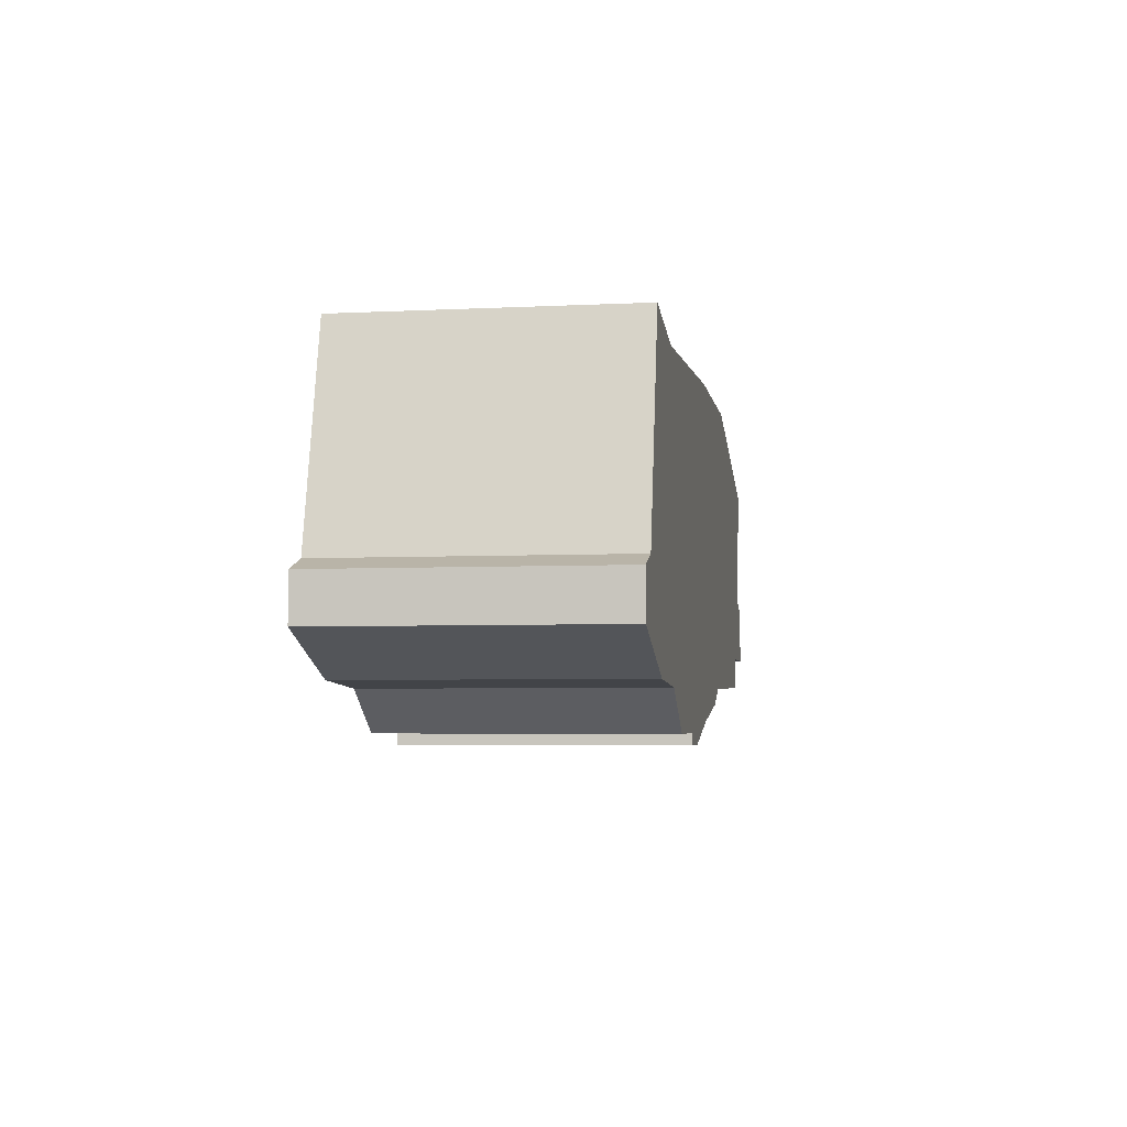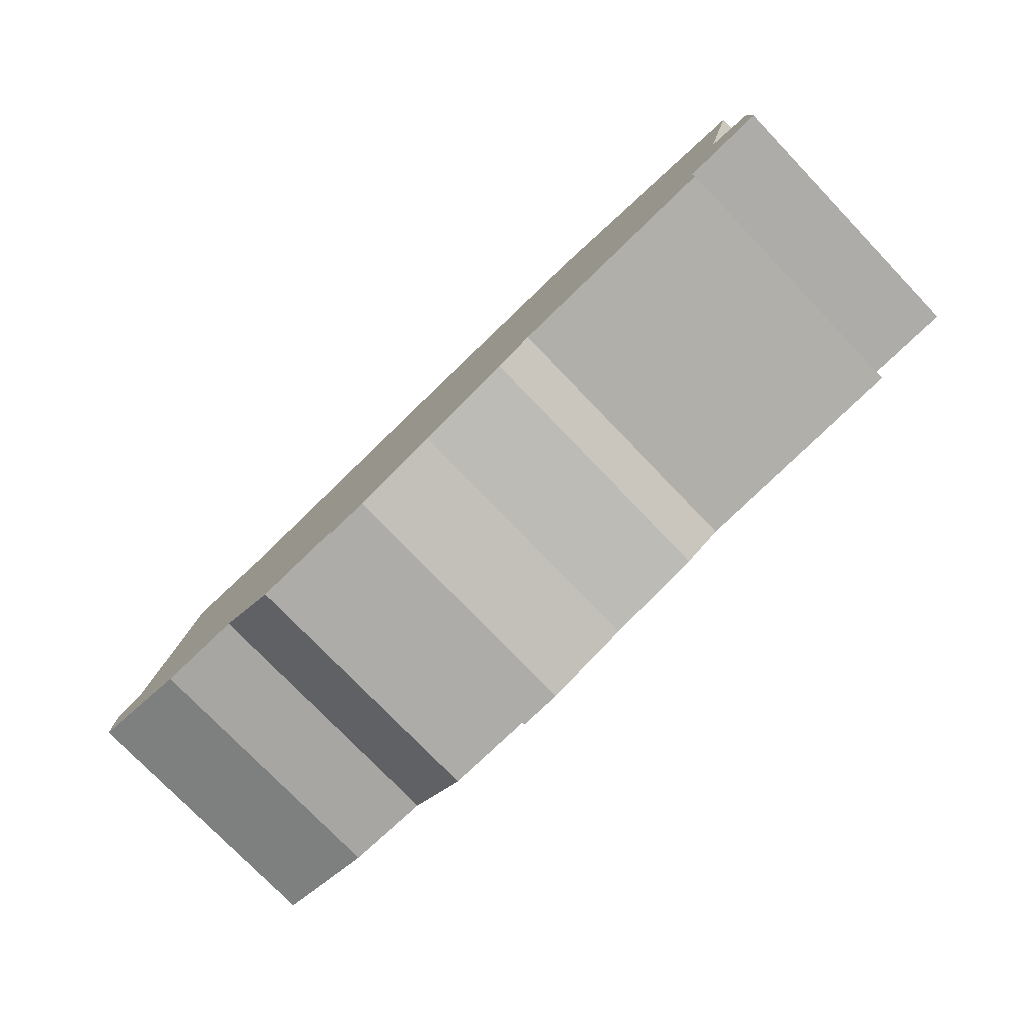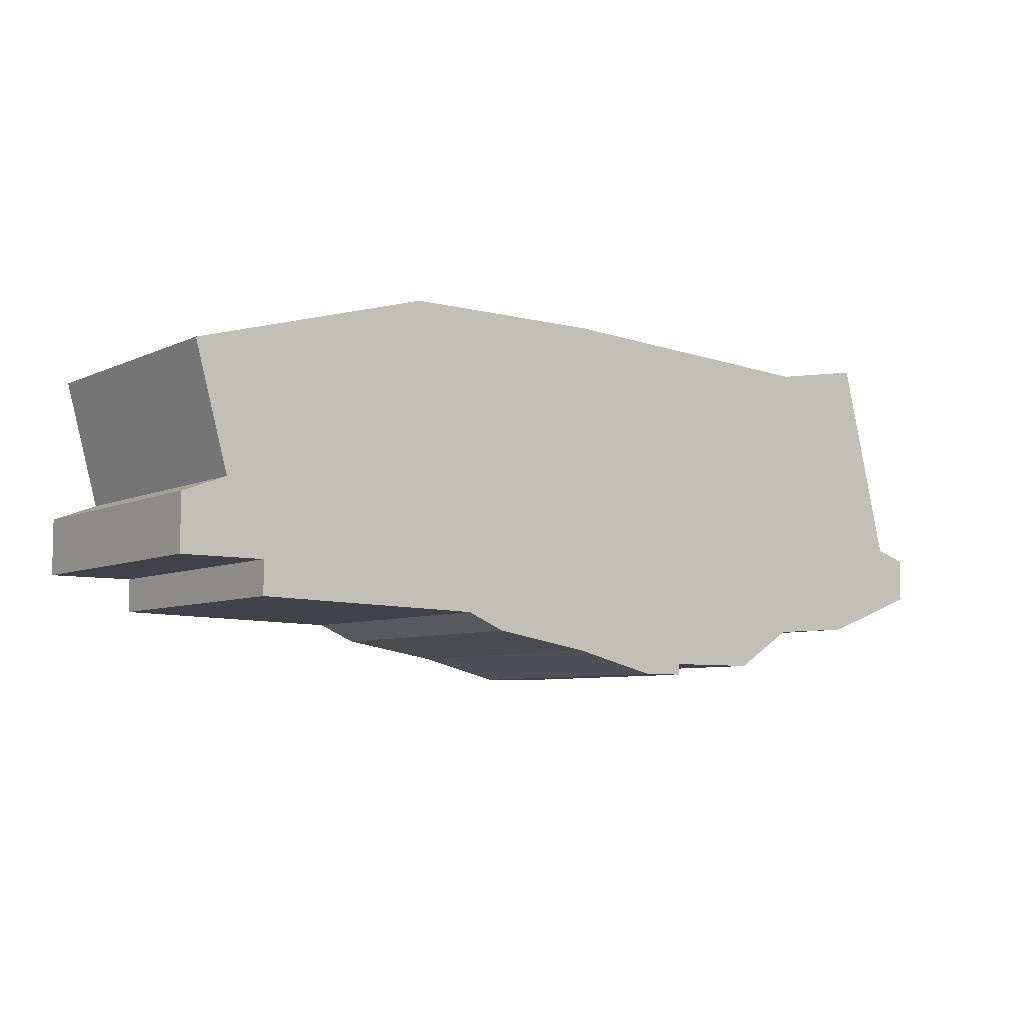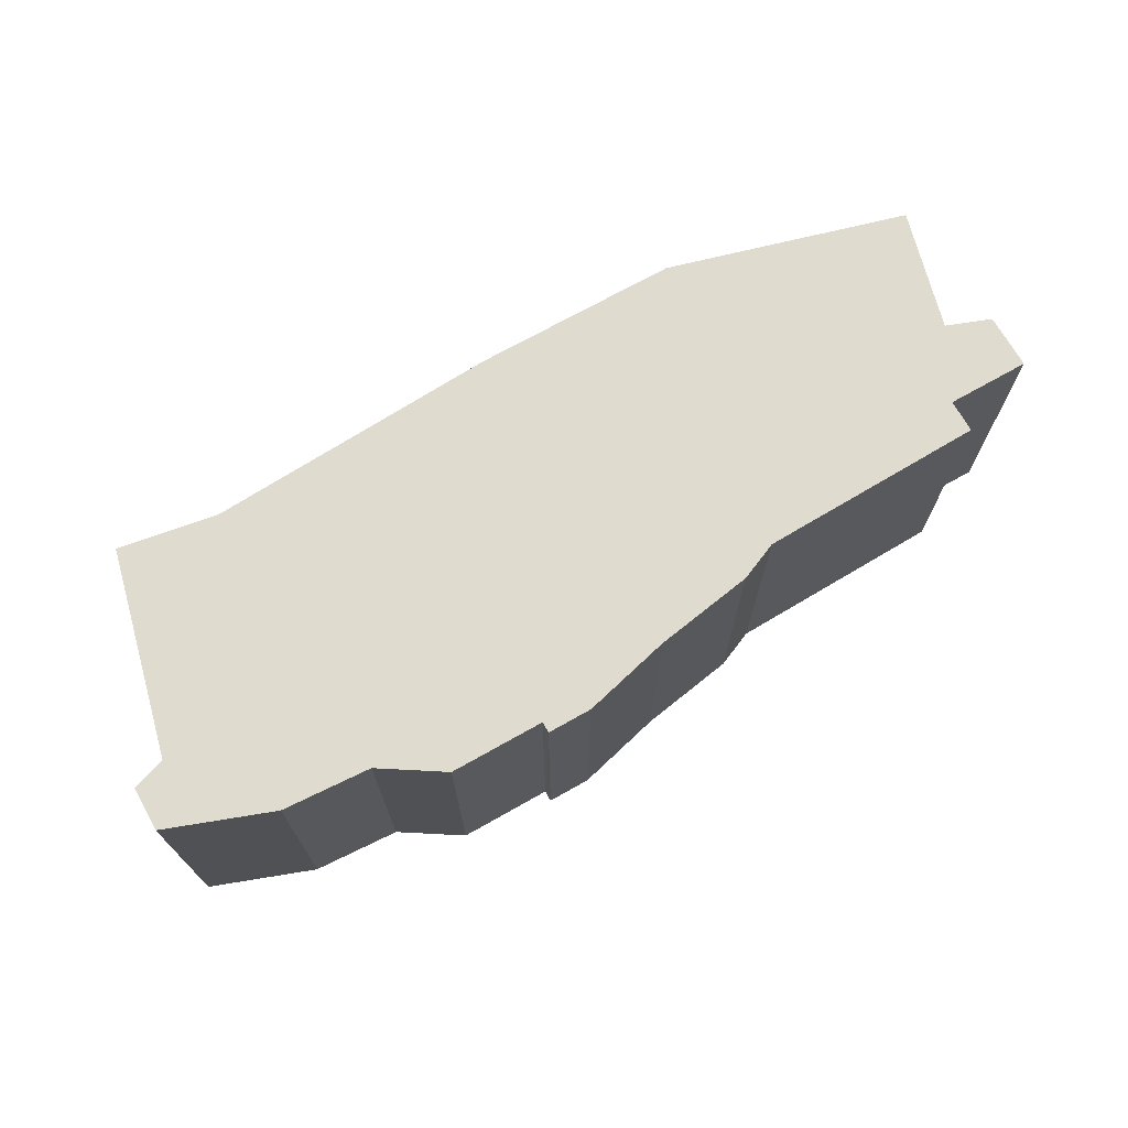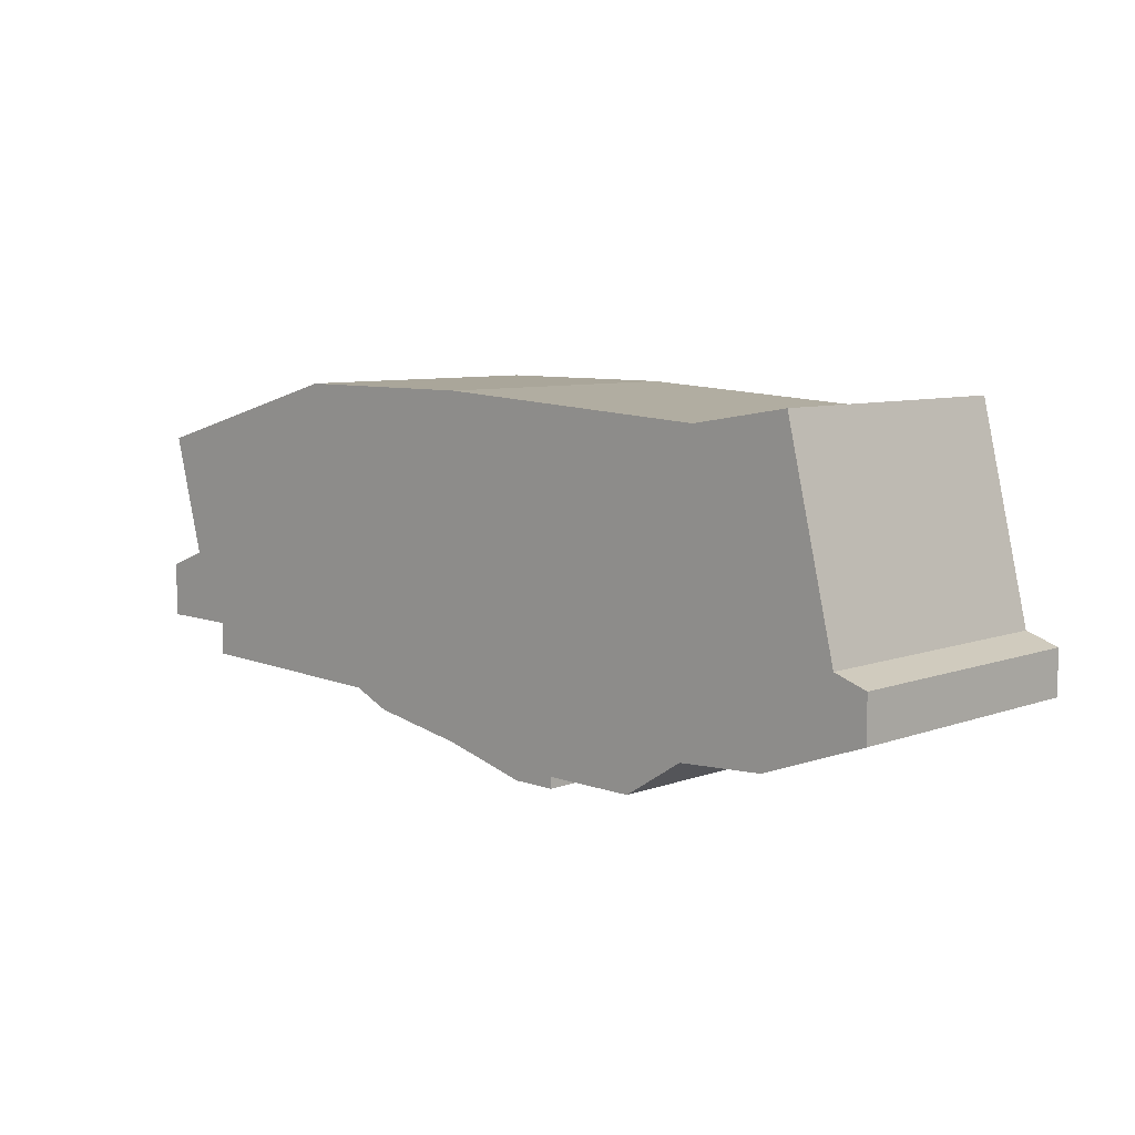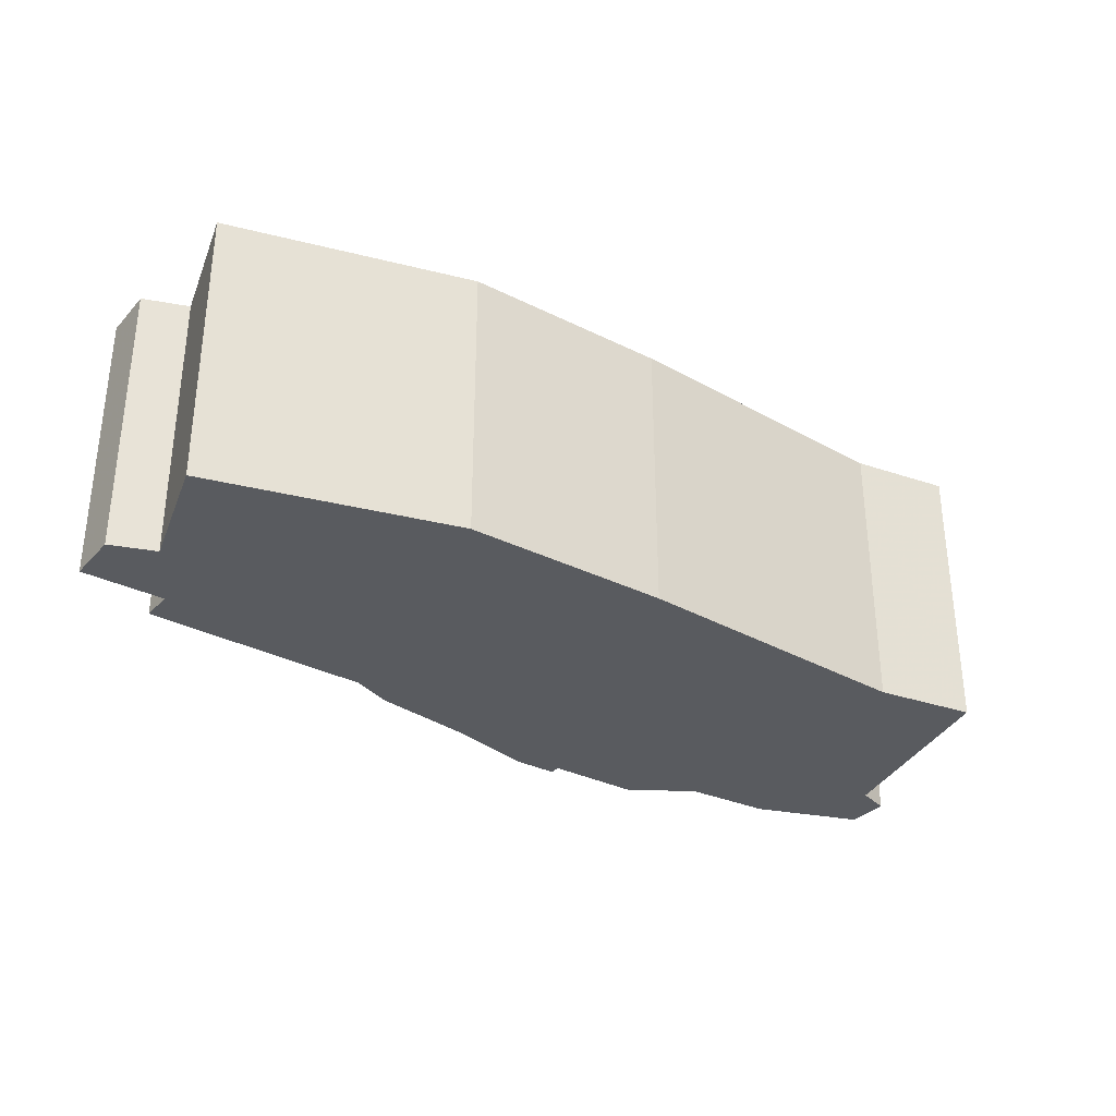
<metadata>
{"format":"obj","ext":"obj","renderer":"f3d","projection":"perspective","resolution":1024,"background":"white","views":[{"elev":-4.5,"azim":-80.7,"up":"+Y"},{"elev":-76.9,"azim":43.9,"up":"+Y"},{"elev":-6.8,"azim":143.1,"up":"+Y"},{"elev":70.4,"azim":-29.5,"up":"+Z"},{"elev":7.8,"azim":-135.2,"up":"+Y"},{"elev":-32.0,"azim":145.0,"up":"+Z"}]}
</metadata>
<code>
g sbg_arkout_df_container01_m
v -0.51 0.61 0
v -0.69 0.64 0
v -0.78 0.27 0
v -0.84 0.25 0
v -0.84 0.17 0
v -0.65 0.1 0
v -0.49 0.09 0
v -0.38 0.02 0
v -0.21 0.02 0
v -0.21 0 0
v -0.13 0 0
v 0.03 0.04 0
v 0.21 0.07 0
v 0.28 0.1 0
v 0.69 0.11 0
v 0.69 0.17 0
v 0.84 0.17 0
v 0.84 0.27 0
v 0.76 0.3 0
v 0.82 0.52 0
v 0.39 0.64 0
v 0.02 0.64 0
v -0.51 0.61 0.5
v -0.69 0.64 0.5
v -0.78 0.27 0.5
v -0.84 0.25 0.5
v -0.84 0.17 0.5
v -0.65 0.1 0.5
v -0.49 0.09 0.5
v -0.38 0.02 0.5
v -0.21 0.02 0.5
v -0.21 0 0.5
v -0.13 0 0.5
v 0.03 0.04 0.5
v 0.21 0.07 0.5
v 0.28 0.1 0.5
v 0.69 0.11 0.5
v 0.69 0.17 0.5
v 0.84 0.17 0.5
v 0.84 0.27 0.5
v 0.76 0.3 0.5
v 0.82 0.52 0.5
v 0.39 0.64 0.5
v 0.02 0.64 0.5
g sbg_arkout_df_container01_m_0
f 22 21 14
f 21 20 19
f 19 18 17
f 21 19 16
f 19 17 16
f 21 16 14
f 16 15 14
f 22 14 13
f 22 13 12
f 12 11 9
f 11 10 9
f 22 12 9
f 9 8 7
f 9 7 1
f 3 1 7
f 6 5 3
f 5 4 3
f 6 3 7
f 3 2 1
f 22 9 1
f 22 43 21
f 43 22 44
f 20 41 19
f 41 20 42
f 21 42 20
f 42 21 43
f 18 39 17
f 39 18 40
f 19 40 18
f 40 19 41
f 17 38 16
f 38 17 39
f 15 36 14
f 36 15 37
f 16 37 15
f 37 16 38
f 14 35 13
f 35 14 36
f 13 34 12
f 34 13 35
f 12 33 11
f 33 12 34
f 10 31 9
f 31 10 32
f 11 32 10
f 32 11 33
f 8 29 7
f 29 8 30
f 9 30 8
f 30 9 31
f 6 27 5
f 27 6 28
f 4 25 3
f 25 4 26
f 5 26 4
f 26 5 27
f 7 28 6
f 28 7 29
f 2 23 1
f 23 2 24
f 3 24 2
f 24 3 25
f 1 44 22
f 44 1 23
f 36 43 44
f 41 42 43
f 39 40 41
f 38 41 43
f 38 39 41
f 36 38 43
f 36 37 38
f 35 36 44
f 34 35 44
f 31 33 34
f 31 32 33
f 31 34 44
f 29 30 31
f 23 29 31
f 29 23 25
f 25 27 28
f 25 26 27
f 29 25 28
f 23 24 25
f 23 31 44

</code>
